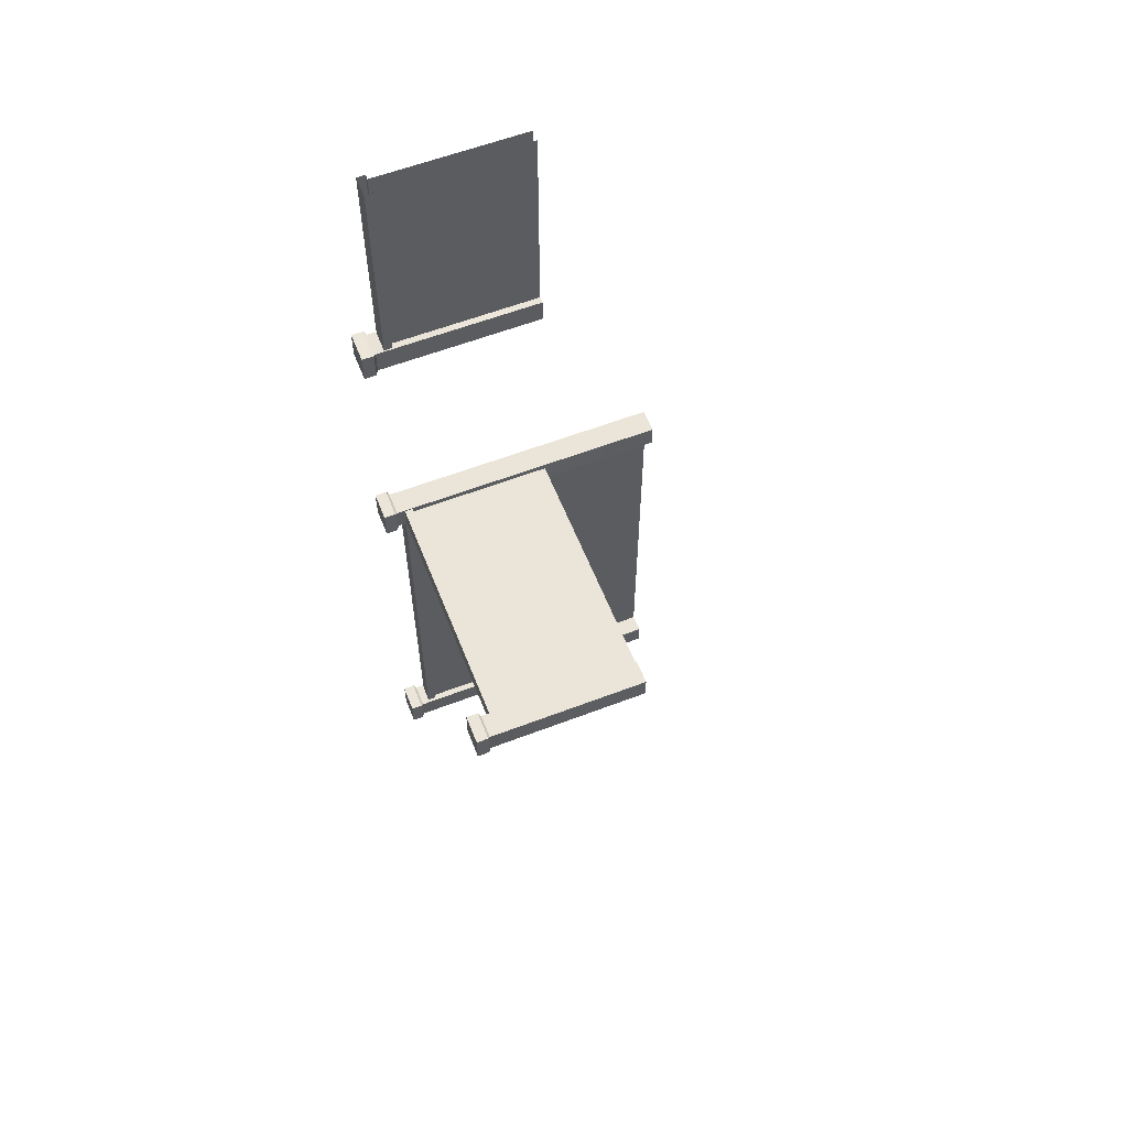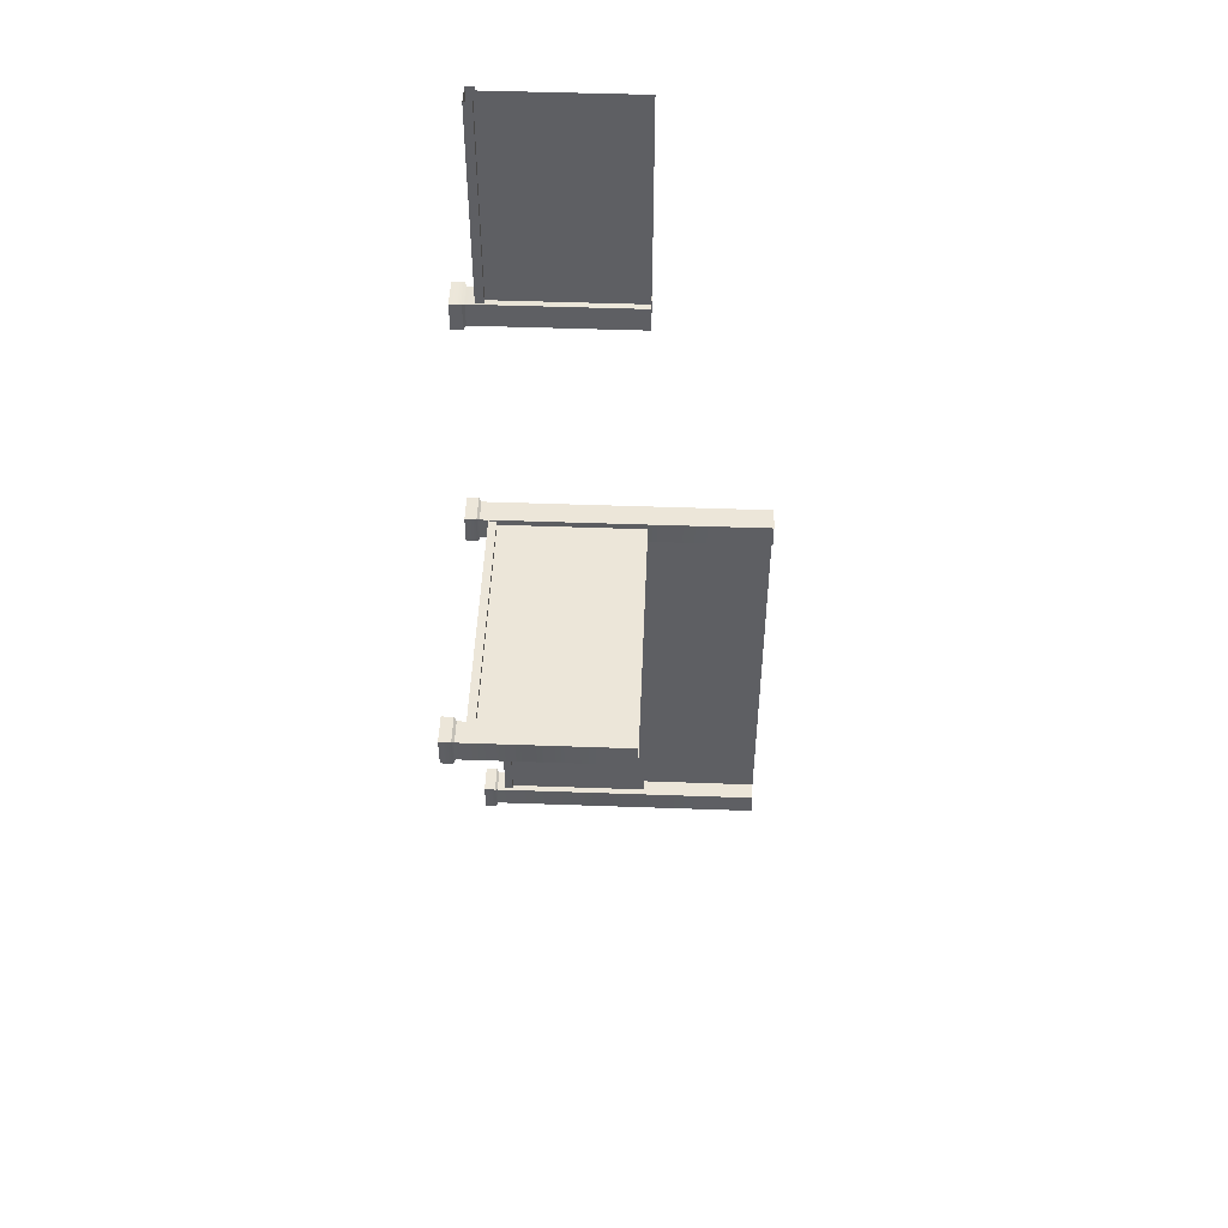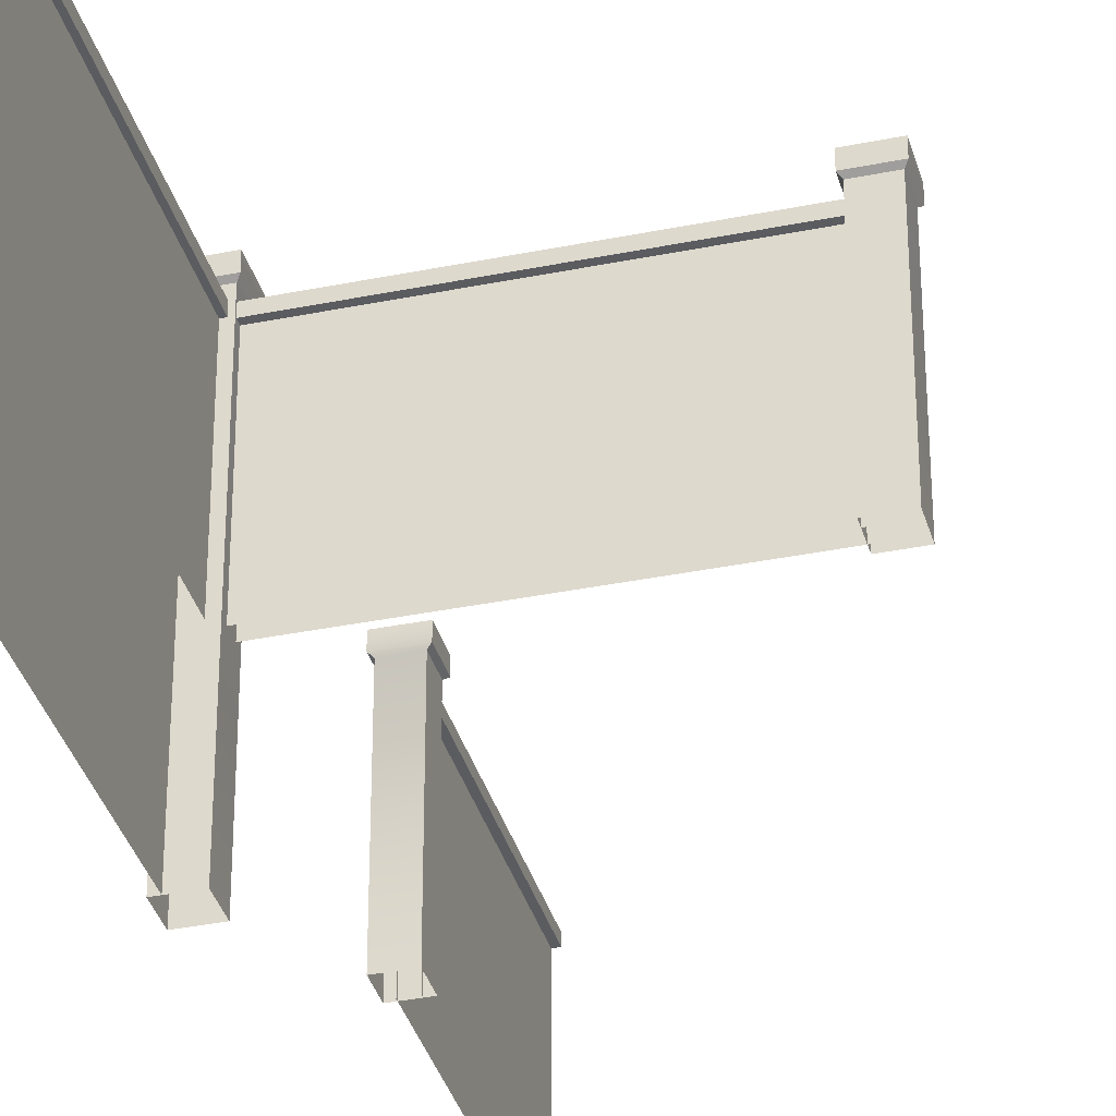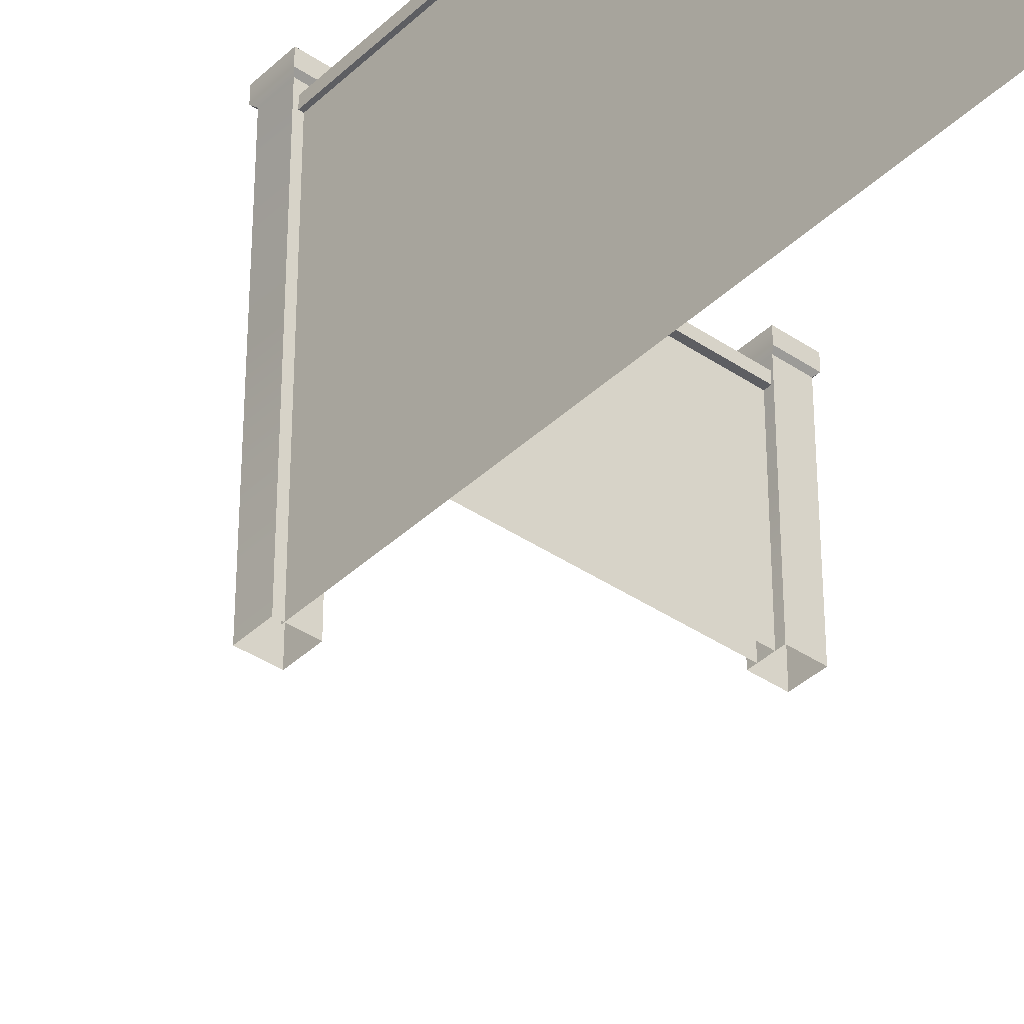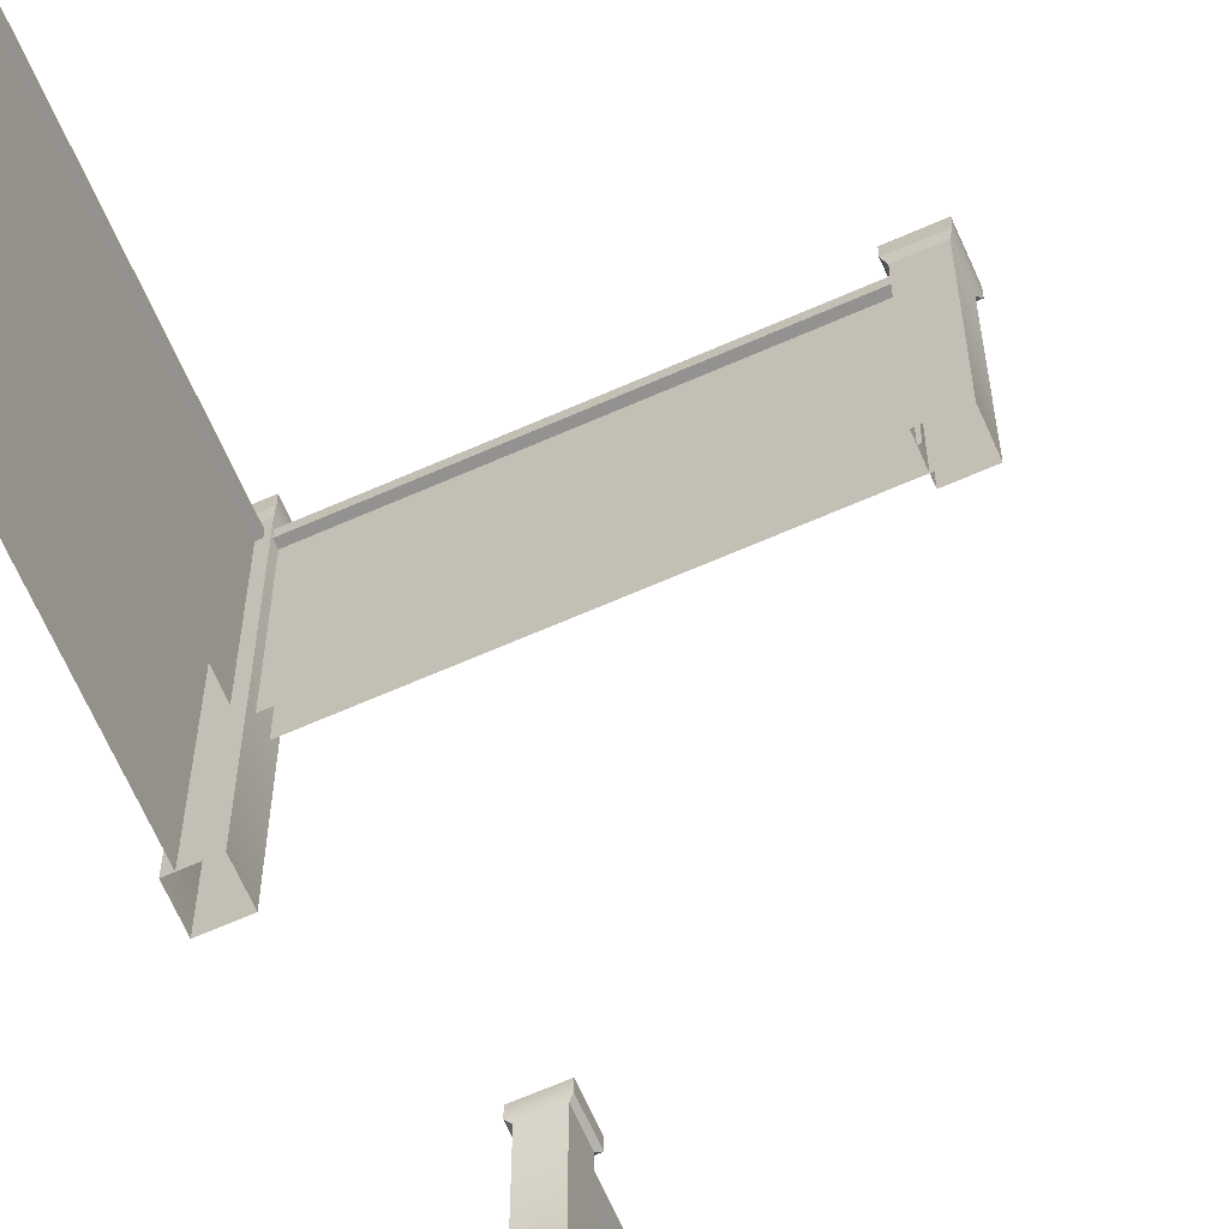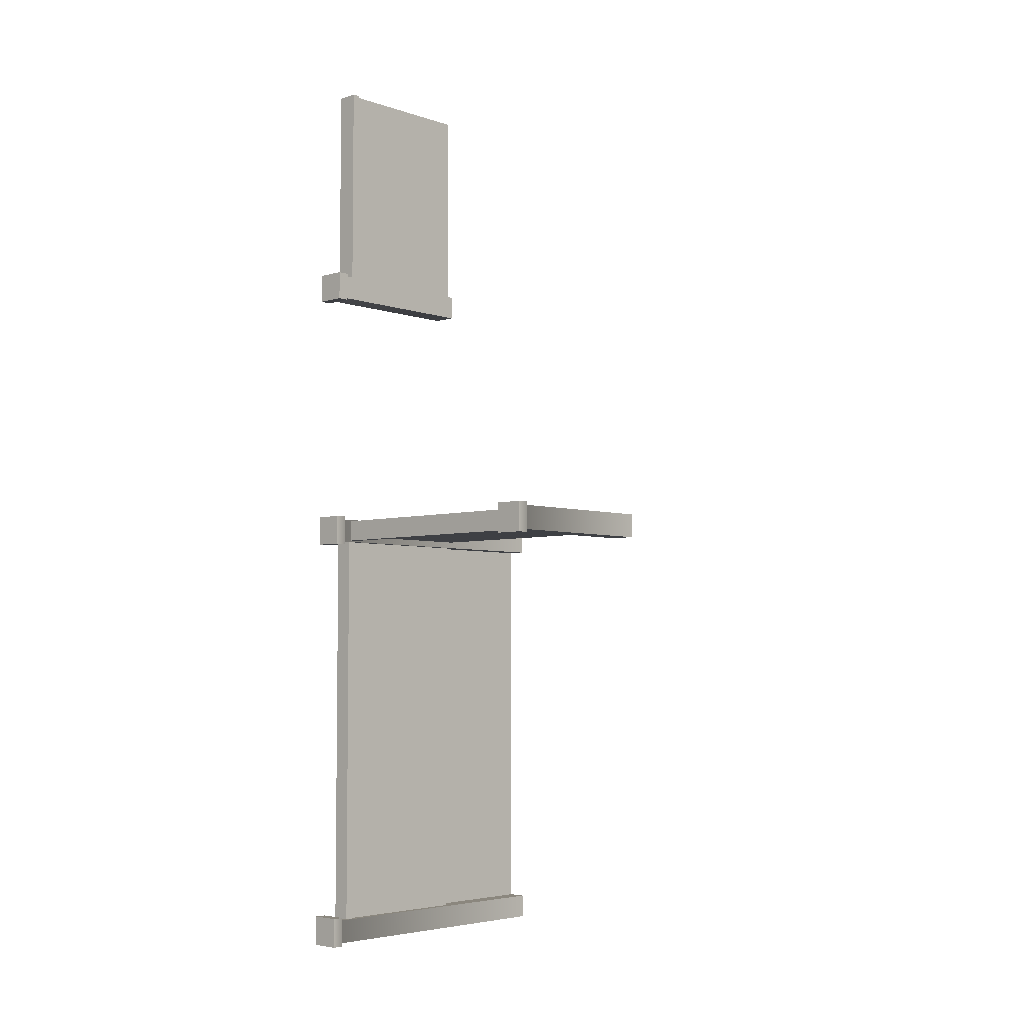
<metadata>
{"format":"obj","ext":"obj","renderer":"f3d","projection":"perspective","resolution":1024,"background":"white","views":[{"elev":59.2,"azim":68.5,"up":"+Y"},{"elev":48.6,"azim":92.3,"up":"+Y"},{"elev":-35.3,"azim":15.1,"up":"+Z"},{"elev":-38.9,"azim":-40.5,"up":"+Z"},{"elev":-66.4,"azim":23.8,"up":"+Z"},{"elev":-4.7,"azim":43.5,"up":"+Y"}]}
</metadata>
<code>
g qiang3_scene48
v 2.384 -0.577 2.789
v 1.925 -0.09912 2.789
v 2.384 -0.09912 2.789
v 1.925 -0.577 2.789
v 2.384 -0.577 2.606
v 2.384 -0.09912 2.789
v 2.384 -0.09912 2.605
v 2.384 -0.577 2.789
v 1.925 -0.09912 2.789
v 2.384 -0.09912 2.605
v 2.384 -0.09912 2.789
v 1.925 -0.09912 2.605
v 1.963 -0.1472 2.566
v 1.925 -0.577 2.606
v 1.963 -0.529 2.567
v 1.925 -0.09912 2.605
v 1.963 -0.529 2.567
v 2.384 -0.577 2.606
v 2.347 -0.529 2.567
v 1.925 -0.577 2.606
v 2.347 -0.529 2.567
v 2.384 -0.09912 2.605
v 2.347 -0.1472 2.566
v 2.384 -0.577 2.606
v 2.347 -0.1472 2.566
v 1.925 -0.09912 2.605
v 1.963 -0.1472 2.566
v 2.384 -0.09912 2.605
v 1.963 -0.529 2.567
v 1.963 -0.1472 0
v 1.963 -0.1472 2.566
v 1.963 -0.529 7.7e-05
v 2.347 -0.529 2.567
v 1.963 -0.529 7.7e-05
v 1.963 -0.529 2.567
v 2.347 -0.529 7.7e-05
v 2.347 -0.1472 2.566
v 2.347 -0.529 7.7e-05
v 2.347 -0.529 2.567
v 2.347 -0.1472 0
v 1.963 -0.1472 2.566
v 2.347 -0.1472 0
v 2.347 -0.1472 2.566
v 1.963 -0.1472 0
v -1.921 -0.577 2.79
v -2.381 -0.09912 2.789
v -1.921 -0.09912 2.789
v -2.381 -0.577 2.79
v -2.381 -0.577 2.79
v -2.381 -0.09912 2.605
v -2.381 -0.09912 2.789
v -2.381 -0.577 2.606
v -1.921 -0.577 2.79
v -2.381 -0.577 2.606
v -2.381 -0.577 2.79
v -1.921 -0.577 2.606
v -1.921 -0.09912 2.789
v -1.921 -0.577 2.606
v -1.921 -0.577 2.79
v -1.921 -0.09912 2.605
v -2.381 -0.09912 2.789
v -1.921 -0.09912 2.605
v -1.921 -0.09912 2.789
v -2.381 -0.09912 2.605
v -2.344 -0.1472 2.566
v -2.381 -0.577 2.606
v -2.344 -0.529 2.567
v -2.381 -0.09912 2.605
v -2.344 -0.529 2.567
v -1.921 -0.577 2.606
v -1.96 -0.529 2.567
v -2.381 -0.577 2.606
v -1.96 -0.529 2.567
v -1.921 -0.09912 2.605
v -1.96 -0.1472 2.566
v -1.921 -0.577 2.606
v -1.96 -0.1472 2.566
v -2.381 -0.09912 2.605
v -2.344 -0.1472 2.566
v -1.921 -0.09912 2.605
v -2.344 -0.529 2.567
v -2.344 -0.1472 -1.92
v -2.344 -0.1472 2.566
v -2.344 -0.529 -1.92
v -1.96 -0.529 2.567
v -2.344 -0.529 -1.92
v -2.344 -0.529 2.567
v -1.96 -0.529 -1.92
v -1.96 -0.1472 2.566
v -1.96 -0.529 -1.92
v -1.96 -0.529 2.567
v -1.96 -0.1472 -1.92
v -2.344 -0.1472 2.566
v -1.96 -0.1472 -1.92
v -1.96 -0.1472 2.566
v -2.344 -0.1472 -1.92
v 1.995 -0.1697 2.431
v -1.992 -0.5065 2.431
v -1.992 -0.1697 2.431
v 1.995 -0.5065 2.431
v -1.992 -0.2486 0
v 1.995 -0.2486 2.301
v -1.992 -0.2486 2.301
v 1.995 -0.2486 0
v 1.995 -0.4276 0
v -1.992 -0.4276 2.301
v 1.995 -0.4276 2.301
v -1.992 -0.4276 0
v -1.992 -0.1697 2.431
v 1.995 -0.1697 2.301
v 1.995 -0.1697 2.431
v -1.992 -0.1697 2.301
v 1.995 -0.5065 2.431
v -1.992 -0.5065 2.3
v -1.992 -0.5065 2.431
v 1.995 -0.5065 2.3
v 1.995 -0.2486 2.301
v -1.992 -0.1697 2.301
v -1.992 -0.2486 2.301
v 1.995 -0.1697 2.301
v -1.992 -0.4276 2.301
v 1.995 -0.5065 2.3
v 1.995 -0.4276 2.301
v -1.992 -0.5065 2.3
v -2.296 -0.4934 2.431
v -2.011 -6.996 2.431
v -2.296 -6.996 2.431
v -2.011 -0.4934 2.431
v -2.25 -0.4934 -1.92
v -2.25 -6.996 -5e-05
v -2.25 -6.996 -1.92
v -2.25 -0.4934 -4.9e-05
v -2.066 -0.4934 0
v -2.066 -6.996 2.301
v -2.066 -0.4934 2.301
v -2.066 -6.996 0
v -2.296 -6.996 2.431
v -2.296 -0.4934 2.301
v -2.296 -0.4934 2.431
v -2.296 -6.996 2.301
v -2.011 -0.4934 2.431
v -2.011 -6.996 2.3
v -2.011 -6.996 2.431
v -2.011 -0.4934 2.3
v -2.25 -0.4934 2.301
v -2.296 -6.996 2.301
v -2.25 -6.996 2.301
v -2.296 -0.4934 2.301
v -2.066 -6.996 2.301
v -2.011 -0.4934 2.3
v -2.066 -0.4934 2.301
v -2.011 -6.996 2.3
v -2.25 -0.4934 -4.9e-05
v -2.25 -6.996 2.301
v -2.25 -6.996 -5e-05
v -2.25 -0.4934 2.301
v -2.384 3.703 2.79
v -1.908 4.163 2.789
v -1.908 3.703 2.789
v -2.384 4.163 2.79
v -2.384 4.163 2.79
v -1.908 4.163 2.605
v -1.908 4.163 2.789
v -2.384 4.163 2.606
v -2.384 3.703 2.79
v -2.384 4.163 2.606
v -2.384 4.163 2.79
v -2.384 3.703 2.606
v -1.908 3.703 2.789
v -2.384 3.703 2.606
v -2.384 3.703 2.79
v -1.908 3.703 2.605
v -1.908 4.163 2.789
v -1.908 3.703 2.605
v -1.908 3.703 2.789
v -1.908 4.163 2.605
v -1.956 4.125 2.566
v -2.384 4.163 2.606
v -2.336 4.125 2.567
v -1.908 4.163 2.605
v -2.336 4.125 2.567
v -2.384 3.703 2.606
v -2.336 3.74 2.567
v -2.384 4.163 2.606
v -2.336 3.74 2.567
v -1.908 3.703 2.605
v -1.956 3.74 2.566
v -2.384 3.703 2.606
v -1.956 3.74 2.566
v -1.908 4.163 2.605
v -1.956 4.125 2.566
v -1.908 3.703 2.605
v -2.336 4.125 2.567
v -1.956 4.125 0
v -1.956 4.125 2.566
v -2.336 4.125 7.7e-05
v -2.336 3.74 2.567
v -2.336 4.125 7.7e-05
v -2.336 4.125 2.567
v -2.336 3.74 7.7e-05
v -1.956 3.74 2.566
v -2.336 3.74 7.7e-05
v -2.336 3.74 2.567
v -1.956 3.74 0
v -1.956 4.125 2.566
v -1.956 3.74 0
v -1.956 3.74 2.566
v -1.956 4.125 0
v -1.978 4.093 2.431
v -2.314 7.426 2.431
v -1.978 7.426 2.431
v -2.314 4.093 2.431
v -2.057 7.426 0
v -2.057 4.093 2.301
v -2.057 7.426 2.301
v -2.057 4.093 0
v -2.235 4.093 0
v -2.235 7.426 2.301
v -2.235 4.093 2.301
v -2.235 7.426 0
v -1.978 7.426 2.431
v -1.978 4.093 2.301
v -1.978 4.093 2.431
v -1.978 7.426 2.301
v -2.314 4.093 2.431
v -2.314 7.426 2.3
v -2.314 7.426 2.431
v -2.314 4.093 2.3
v -2.057 4.093 2.301
v -1.978 7.426 2.301
v -2.057 7.426 2.301
v -1.978 4.093 2.301
v -2.235 7.426 2.301
v -2.314 4.093 2.3
v -2.235 4.093 2.301
v -2.314 7.426 2.3
v -2.296 -6.996 2.431
v -2.25 -6.996 2.301
v -2.296 -6.996 2.301
v -2.066 -6.996 2.301
v -2.011 -6.996 2.3
v -2.011 -6.996 2.431
v -1.921 -7.426 2.79
v -2.381 -6.948 2.789
v -1.921 -6.948 2.789
v -2.381 -7.426 2.79
v -2.381 -7.426 2.79
v -2.381 -6.948 2.605
v -2.381 -6.948 2.789
v -2.381 -7.426 2.606
v -1.921 -7.426 2.79
v -2.381 -7.426 2.606
v -2.381 -7.426 2.79
v -1.921 -7.426 2.606
v -1.921 -6.948 2.789
v -1.921 -7.426 2.606
v -1.921 -7.426 2.79
v -1.921 -6.948 2.605
v -2.381 -6.948 2.789
v -1.921 -6.948 2.605
v -1.921 -6.948 2.789
v -2.381 -6.948 2.605
v -2.344 -6.996 2.566
v -2.381 -7.426 2.606
v -2.344 -7.378 2.567
v -2.381 -6.948 2.605
v -2.344 -7.378 2.567
v -1.921 -7.426 2.606
v -1.96 -7.378 2.567
v -2.381 -7.426 2.606
v -1.96 -7.378 2.567
v -1.921 -6.948 2.605
v -1.96 -6.996 2.566
v -1.921 -7.426 2.606
v -1.96 -6.996 2.566
v -2.381 -6.948 2.605
v -2.344 -6.996 2.566
v -1.921 -6.948 2.605
v -2.344 -7.378 2.567
v -2.344 -6.996 -1.92
v -2.344 -6.996 2.566
v -2.344 -7.378 -1.92
v -1.96 -7.378 2.567
v -2.344 -7.378 -1.92
v -2.344 -7.378 2.567
v -1.96 -7.378 -1.92
v -1.96 -6.996 2.566
v -1.96 -7.378 -1.92
v -1.96 -7.378 2.567
v -1.96 -6.996 -1.92
v -2.344 -6.996 2.566
v -1.96 -6.996 -1.92
v -1.96 -6.996 2.566
v -2.344 -6.996 -1.92
v 1.925 -0.577 2.789
v 1.925 -0.09912 2.605
v 1.925 -0.09912 2.789
v 1.925 -0.577 2.606
v 2.384 -0.577 2.789
v 1.925 -0.577 2.606
v 1.925 -0.577 2.789
v 2.384 -0.577 2.606
g qiang3_scene48_0
f 3 2 1
f 4 1 2
f 7 6 5
f 8 5 6
f 11 10 9
f 12 9 10
f 15 14 13
f 16 13 14
f 19 18 17
f 20 17 18
f 23 22 21
f 24 21 22
f 27 26 25
f 28 25 26
f 31 30 29
f 32 29 30
f 35 34 33
f 36 33 34
f 39 38 37
f 40 37 38
f 43 42 41
f 44 41 42
f 47 46 45
f 48 45 46
f 51 50 49
f 52 49 50
f 55 54 53
f 56 53 54
f 59 58 57
f 60 57 58
f 63 62 61
f 64 61 62
f 67 66 65
f 68 65 66
f 71 70 69
f 72 69 70
f 75 74 73
f 76 73 74
f 79 78 77
f 80 77 78
f 83 82 81
f 84 81 82
f 87 86 85
f 88 85 86
f 91 90 89
f 92 89 90
f 95 94 93
f 96 93 94
f 99 98 97
f 100 97 98
f 103 102 101
f 104 101 102
f 107 106 105
f 108 105 106
f 111 110 109
f 112 109 110
f 115 114 113
f 116 113 114
f 119 118 117
f 120 117 118
f 123 122 121
f 124 121 122
f 127 126 125
f 128 125 126
f 131 130 129
f 132 129 130
f 135 134 133
f 136 133 134
f 139 138 137
f 140 137 138
f 143 142 141
f 144 141 142
f 147 146 145
f 148 145 146
f 151 150 149
f 152 149 150
f 155 154 153
f 156 153 154
f 159 158 157
f 160 157 158
f 163 162 161
f 164 161 162
f 167 166 165
f 168 165 166
f 171 170 169
f 172 169 170
f 175 174 173
f 176 173 174
f 179 178 177
f 180 177 178
f 183 182 181
f 184 181 182
f 187 186 185
f 188 185 186
f 191 190 189
f 192 189 190
f 195 194 193
f 196 193 194
f 199 198 197
f 200 197 198
f 203 202 201
f 204 201 202
f 207 206 205
f 208 205 206
f 211 210 209
f 212 209 210
f 215 214 213
f 216 213 214
f 219 218 217
f 220 217 218
f 223 222 221
f 224 221 222
f 227 226 225
f 228 225 226
f 231 230 229
f 232 229 230
f 235 234 233
f 236 233 234
f 239 238 237
f 238 240 237
f 240 241 237
f 241 242 237
f 245 244 243
f 246 243 244
f 249 248 247
f 250 247 248
f 253 252 251
f 254 251 252
f 257 256 255
f 258 255 256
f 261 260 259
f 262 259 260
f 265 264 263
f 266 263 264
f 269 268 267
f 270 267 268
f 273 272 271
f 274 271 272
f 277 276 275
f 278 275 276
f 281 280 279
f 282 279 280
f 285 284 283
f 286 283 284
f 289 288 287
f 290 287 288
f 293 292 291
f 294 291 292
f 297 296 295
f 298 295 296
f 301 300 299
f 302 299 300

</code>
